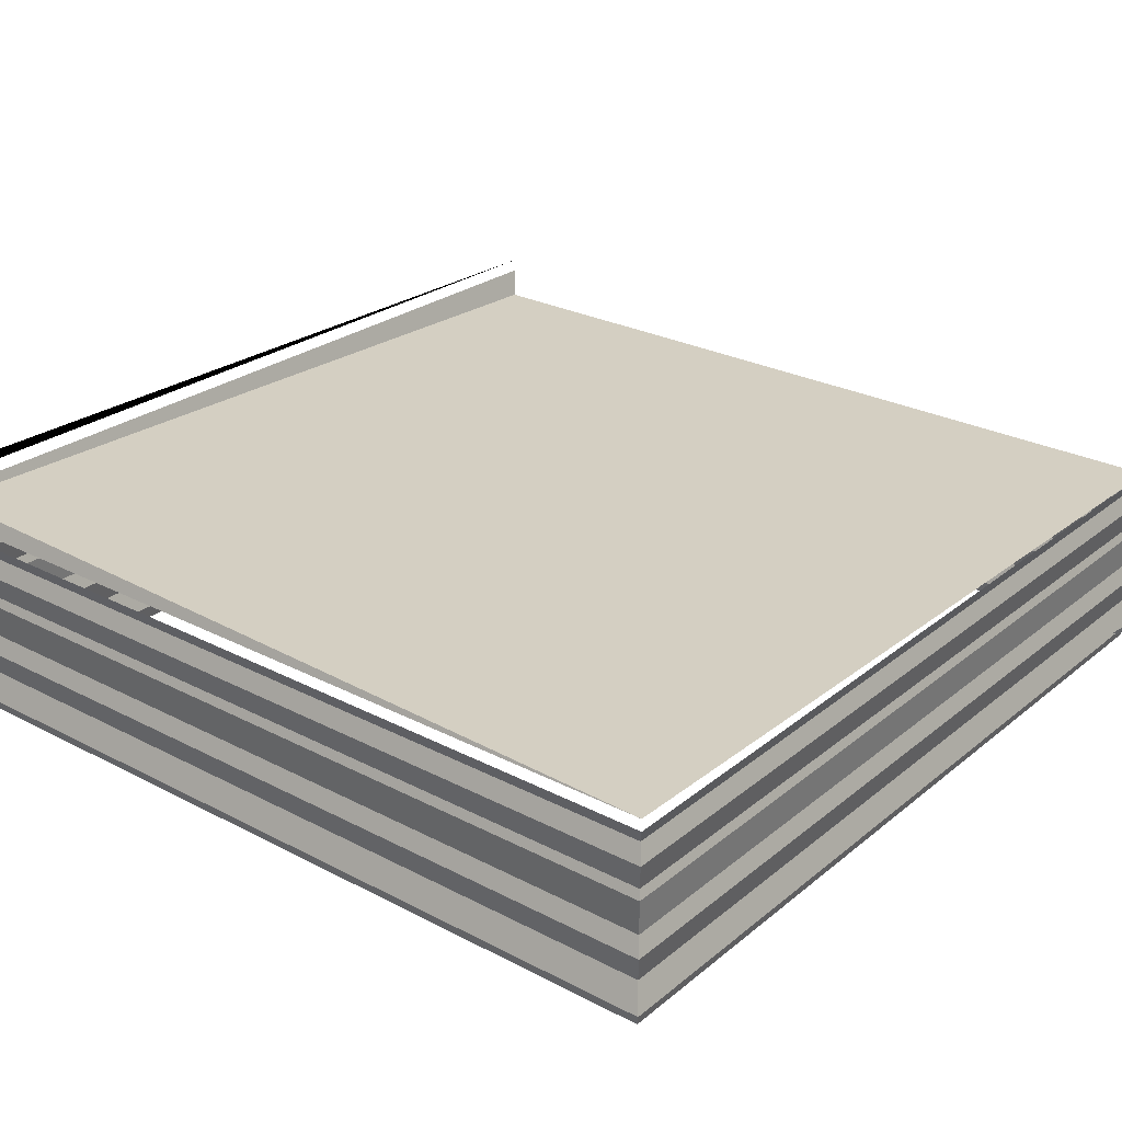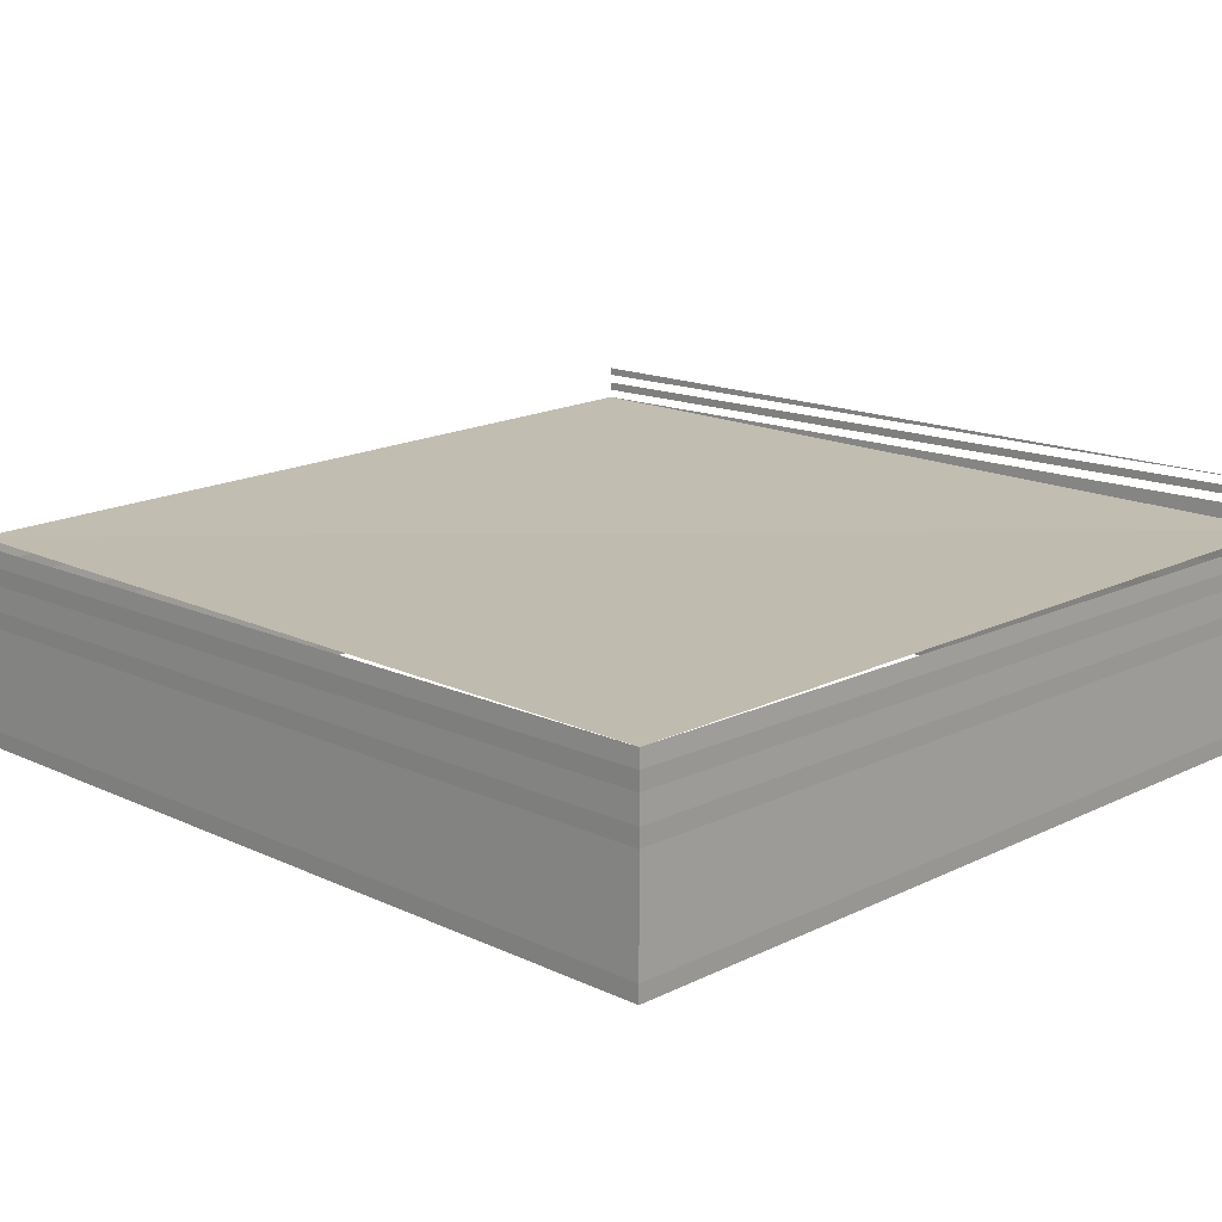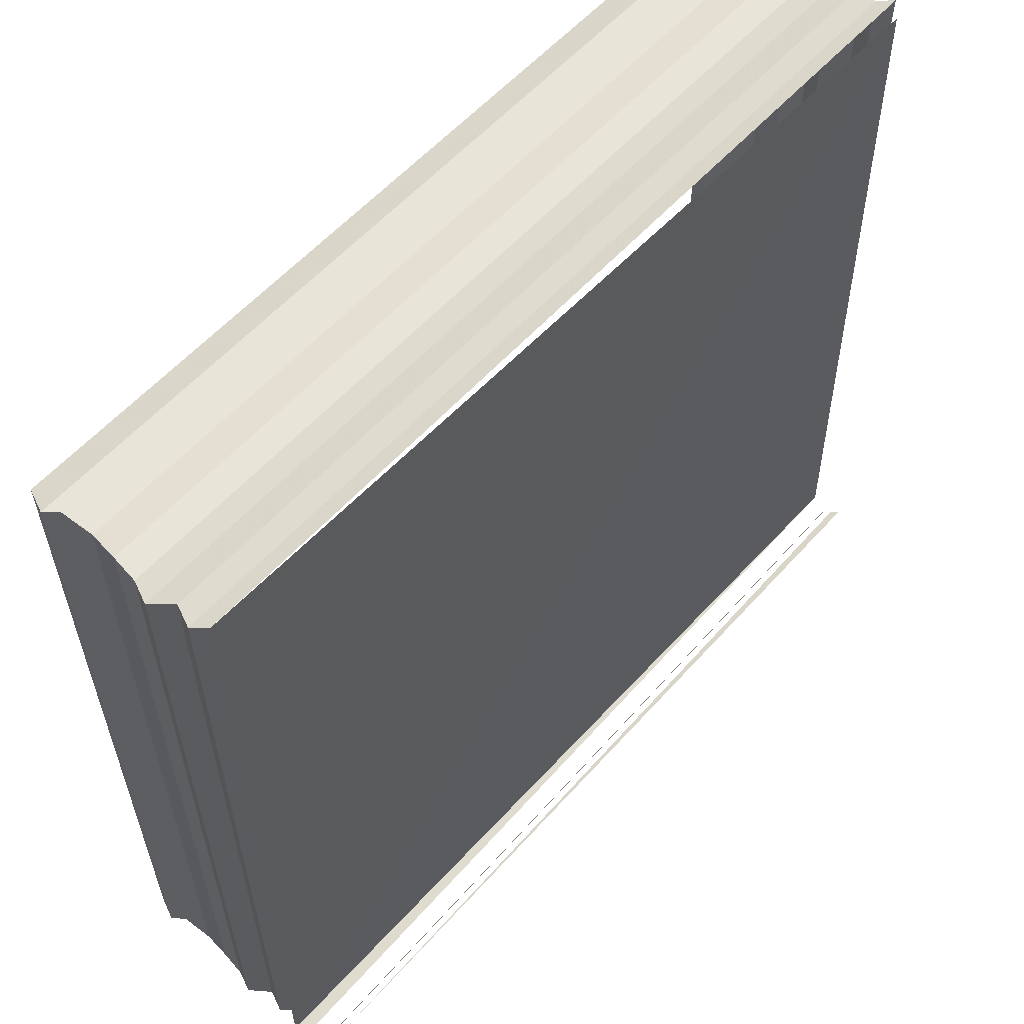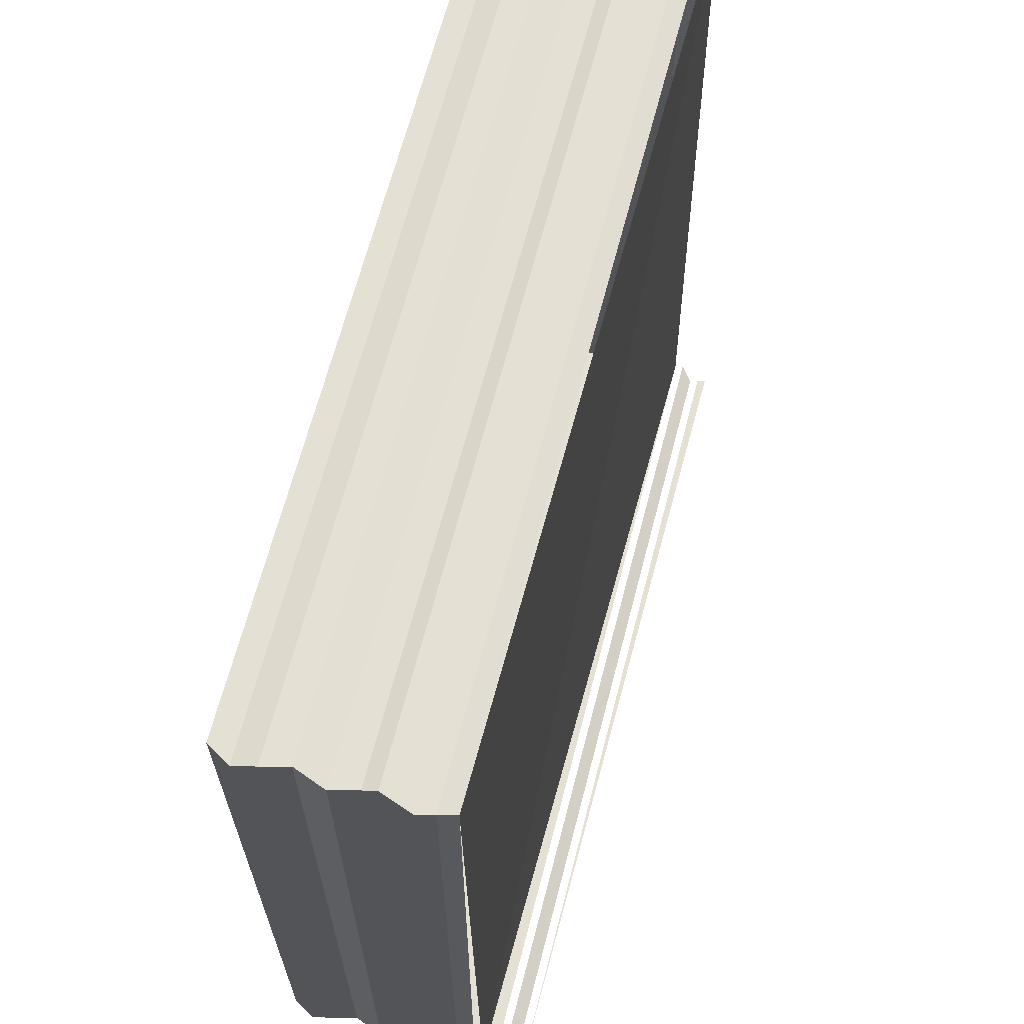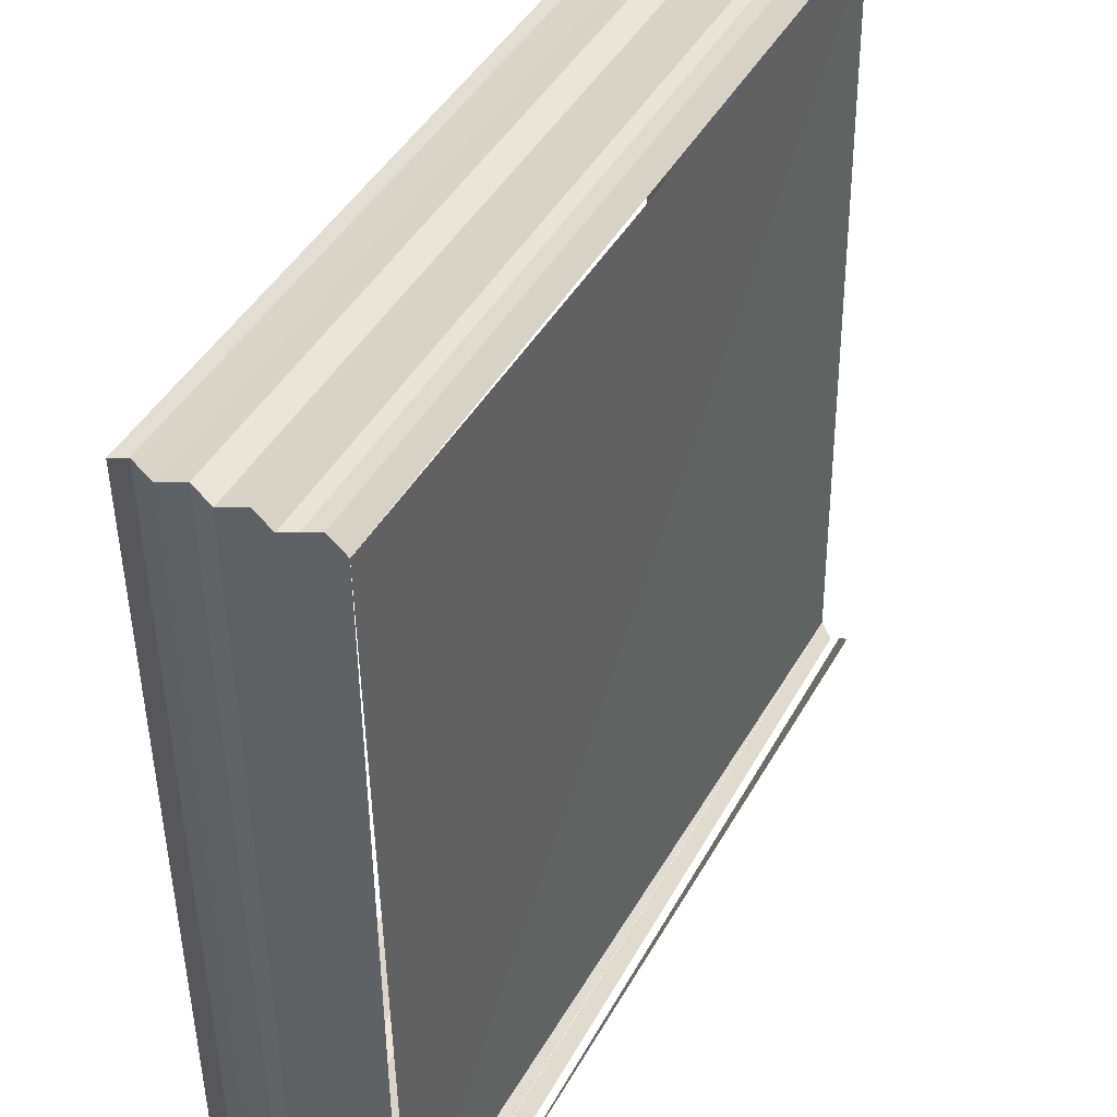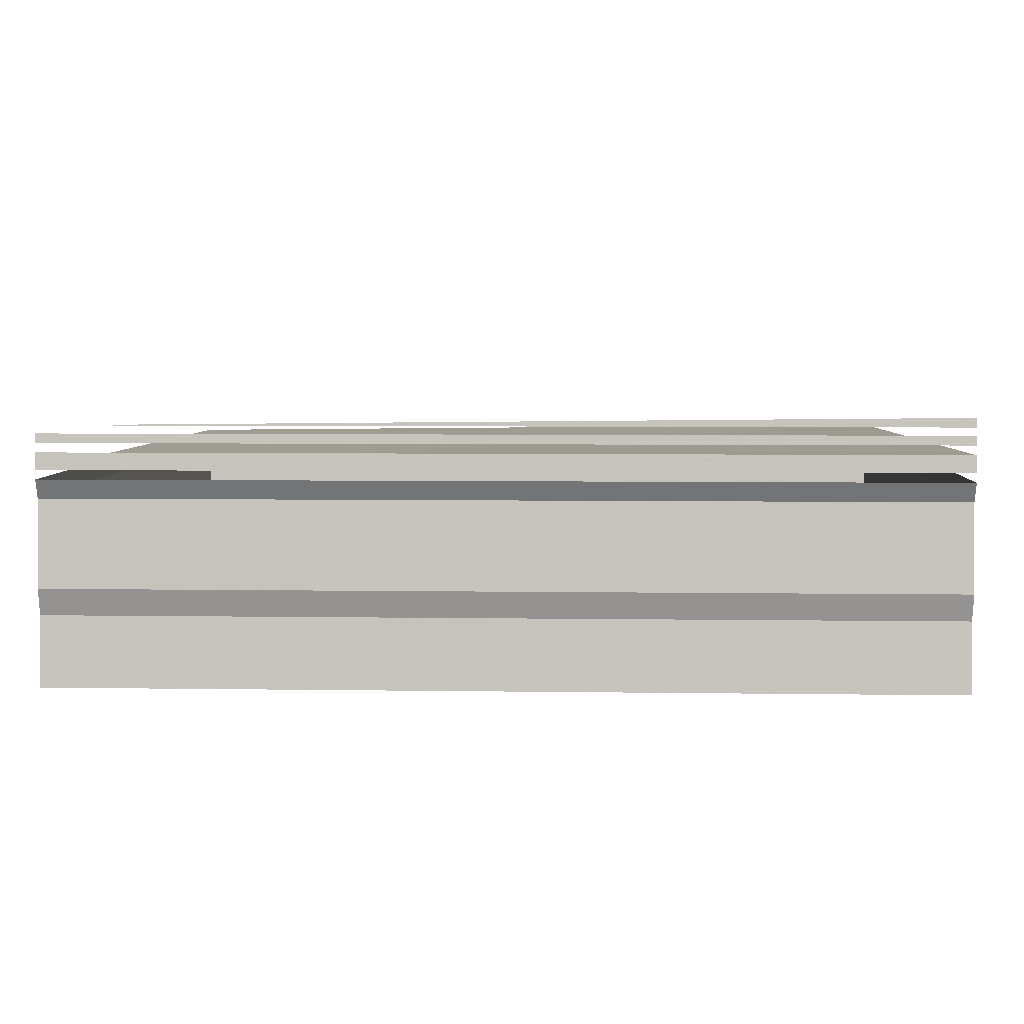
<metadata>
{"format":"obj","ext":"obj","renderer":"f3d","projection":"perspective","resolution":1024,"background":"white","views":[{"elev":26.1,"azim":129.0,"up":"+Z"},{"elev":15.3,"azim":-136.1,"up":"+Z"},{"elev":59.1,"azim":-48.7,"up":"+Y"},{"elev":66.0,"azim":-75.4,"up":"+Y"},{"elev":43.8,"azim":-62.6,"up":"+Y"},{"elev":5.3,"azim":3.0,"up":"+Z"}]}
</metadata>
<code>
o 8439
v 2247 1884 16.47
v 2247 1884 16.47
v 2247 1884 16.47
v 2247 1884 16.47
v 2247 1884 16.47
v 2247 1884 16.47
v 2247 1884 16.47
v 2247 1884 16.47
v 2247 1884 16.47
v 2247 1884 16.47
v 2247 1884 16.47
v 2247 1884 16.47
v 2247 1884 16.47
v 2247 1884 16.47
v 2247 1884 16.47
v 2247 1884 16.47
v 2247 1884 16.47
v 2247 1884 16.47
v 2247 1884 16.47
v 2247 1884 16.47
v 2247 1884 16.47
v 2247 1884 16.47
v 2247 1884 16.47
v 2247 1884 16.47
v 2247 1884 16.47
v 2247 1884 16.47
v 2247 1884 16.47
v 2247 1884 16.47
v 2247 1884 16.47
v 2247 1884 16.47
v 2247 1884 16.47
v 2247 1884 16.47
v 2247 1884 16.47
v 2247 1884 16.47
v 2247 1884 16.47
v 2247 1884 16.47
v 2247 1884 16.47
v 2247 1884 16.47
v 2247 1884 16.47
v 2247 1884 16.47
v 2247 1884 16.47
v 2247 1884 16.47
v 2247 1884 16.47
v 2247 1884 16.47
v 2247 1884 16.47
v 2247 1884 16.47
v 2247 1884 16.47
v 2247 1884 16.47
v 2247 1884 16.47
v 2247 1884 16.47
v 2247 1884 16.47
v 2247 1884 16.47
v 2247 1884 16.47
v 2247 1884 16.47
v 2247 1884 16.47
v 2247 1884 16.47
v 2247 1884 16.47
v 2247 1884 16.47
v 2247 1884 16.47
v 2247 1884 16.47
v 2247 1884 16.47
v 2247 1884 16.47
v 2247 1884 16.47
v 2247 1884 16.47
v 2247 1884 16.47
v 2247 1884 16.47
v 2247 1884 16.47
v 2247 1884 16.47
v 2247 1884 16.47
v 2247 1884 16.47
v 2247 1884 16.47
v 2247 1884 16.47
v 2247 1884 16.47
v 2247 1884 16.47
v 2247 1884 16.47
v 2247 1884 16.47
v 2247 1884 16.47
v 2247 1884 16.47
v 2247 1884 16.47
v 2247 1884 16.47
v 2247 1884 16.47
v 2247 1884 16.47
v 2247 1884 16.47
v 2247 1884 16.47
v 2247 1884 16.47
v 2247 1884 16.47
v 2247 1884 16.47
v 2247 1884 16.47
v 2247 1884 16.47
v 2247 1884 16.47
v 2247 1884 16.47
v 2247 1884 16.47
v 2247 1884 16.47
v 2247 1884 16.47
v 2247 1884 16.47
v 2247 1884 16.47
v 2247 1884 16.47
v 2247 1884 16.47
v 2247 1884 16.47
v 2247 1884 16.47
v 2247 1884 16.47
v 2247 1884 16.47
v 2247 1884 16.47
v 2247 1884 16.47
v 2247 1884 16.47
v 2247 1884 16.47
v 2247 1884 16.47
v 2247 1884 16.47
v 2247 1884 16.47
v 2247 1884 16.47
v 2247 1884 16.47
v 2247 1884 16.47
v 2247 1884 16.47
v 2247 1884 16.47
v 2247 1884 16.47
v 2247 1884 16.47
v 2247 1884 16.47
v 2247 1884 16.47
v 2247 1884 16.47
v 2247 1884 16.47
v 2247 1884 16.47
v 2247 1884 16.47
v 2247 1884 16.47
v 2247 1884 16.47
v 2247 1884 16.47
v 2247 1884 16.47
v 2247 1884 16.47
v 2247 1884 16.47
v 2247 1884 16.47
v 2247 1884 16.47
v 2247 1884 16.47
v 2247 1884 16.47
v 2247 1884 16.47
v 2247 1884 16.47
v 2247 1884 16.47
v 2247 1884 16.47
v 2247 1884 16.47
v 2247 1884 16.47
v 2247 1884 16.47
v 2247 1884 16.47
v 2247 1884 16.47
v 2247 1884 16.47
v 2247 1884 16.47
v 2247 1884 16.47
v 2247 1884 16.47
v 2247 1884 16.47
v 2247 1884 16.47
v 2247 1884 16.47
v 2247 1884 16.47
v 2247 1884 16.47
v 2247 1884 16.47
f 1 2 3
f 3 4 5
f 4 6 7
f 5 8 9
f 8 7 10
f 9 11 12
f 11 10 13
f 12 14 15
f 14 13 16
f 15 17 18
f 17 16 19
f 18 20 21
f 20 19 22
f 21 23 24
f 23 22 25
f 24 26 27
f 26 25 28
f 29 28 30
f 31 32 33
f 34 33 35
f 36 31 37
f 37 34 38
f 39 40 36
f 41 35 42
f 38 41 43
f 44 42 45
f 43 44 46
f 47 45 48
f 46 47 49
f 50 48 51
f 49 50 52
f 53 51 54
f 52 53 55
f 55 56 57
f 56 54 58
f 59 58 60
f 61 62 63
f 63 64 65
f 64 66 67
f 65 68 69
f 68 67 70
f 69 71 72
f 71 70 73
f 72 74 75
f 74 73 76
f 75 77 78
f 77 76 79
f 78 80 81
f 80 79 82
f 80 82 83
f 81 84 85
f 85 86 87
f 86 83 88
f 89 88 90
f 91 89 92
f 93 94 95
f 95 96 97
f 96 98 99
f 97 100 101
f 100 99 102
f 101 103 104
f 103 102 105
f 104 106 107
f 106 105 108
f 107 109 110
f 109 108 111
f 112 111 113
f 114 113 115
f 116 117 114
f 118 114 119
f 119 120 121
f 120 115 122
f 123 122 124
f 125 126 127
f 128 129 127
f 130 131 127
f 132 133 130
f 134 135 136
f 137 138 139
f 139 140 141
f 142 143 144
f 144 145 146
f 147 148 149
f 150 151 149

</code>
